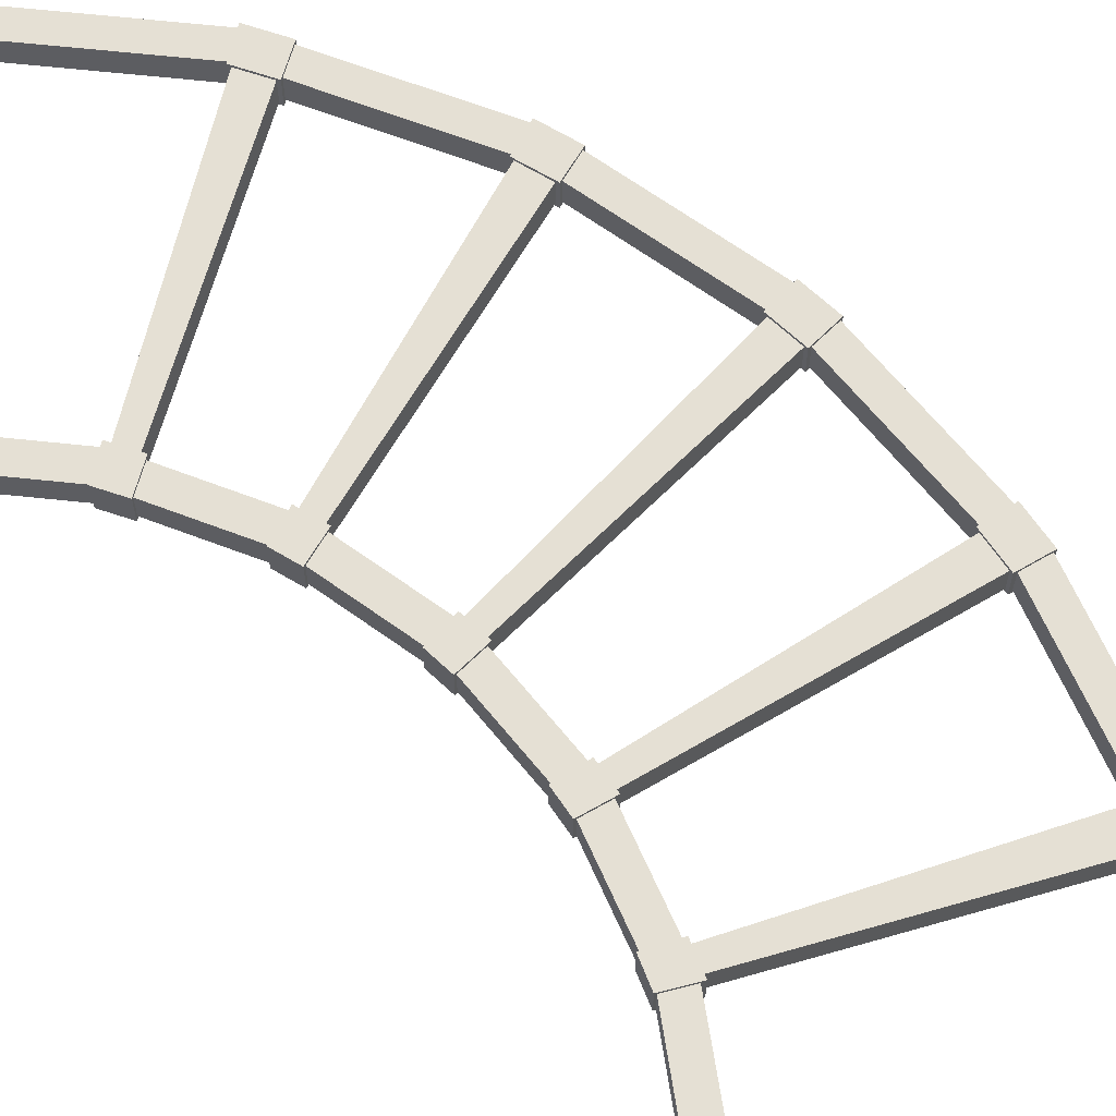
<metadata>
{"format":"obj","ext":"obj","renderer":"f3d","projection":"perspective","resolution":1024,"background":"white","views":[{"elev":65.2,"azim":-46.4,"up":"+Y"}]}
</metadata>
<code>
g Frame
v -15.37 -1.458 -16.16
v -15.37 0.2347 -16.16
v -14.12 0.2347 -17.29
v -14.12 -1.458 -17.29
v -15.07 0.2347 -18.52
v -14.12 0.2347 -17.29
v -15.37 0.2347 -16.16
v -16.26 0.2347 -17.32
v -16.26 0.2347 -17.32
v -16.26 -1.458 -17.32
v -15.07 -1.458 -18.52
v -15.07 0.2347 -18.52
v -16.26 -1.458 -17.32
v -15.37 -1.458 -16.16
v -14.12 -1.458 -17.29
v -15.07 -1.458 -18.52
v -15.07 -1.458 -18.52
v -14.12 -1.458 -17.29
v -14.12 0.2347 -17.29
v -15.07 0.2347 -18.52
v -15.37 0.2347 -16.16
v -15.37 -1.458 -16.16
v -16.26 -1.458 -17.32
v -16.26 0.2347 -17.32
v -3.374 0.2347 -27.39
v -2.126 0.2347 -28.52
v -2.126 -1.458 -28.52
v -3.374 -1.458 -27.39
v -2.126 0.2347 -28.52
v -3.374 0.2347 -27.39
v -4.59 0.2347 -28.98
v -3.392 0.2347 -30.17
v -4.59 -1.458 -28.98
v -3.392 -1.458 -30.17
v -3.392 0.2347 -30.17
v -4.59 0.2347 -28.98
v -3.374 -1.458 -27.39
v -2.126 -1.458 -28.52
v -3.392 -1.458 -30.17
v -4.59 -1.458 -28.98
v -4.59 -1.458 -28.98
v -4.59 0.2347 -28.98
v -3.374 0.2347 -27.39
v -3.374 -1.458 -27.39
v -3.392 -1.458 -30.17
v -2.126 -1.458 -28.52
v -2.126 0.2347 -28.52
v -3.392 0.2347 -30.17
v -14.49 0.1036 -17.47
v -3.348 0.1036 -27.65
v -3.348 -1.3 -27.65
v -14.49 -1.3 -17.47
v -4.36 0.1036 -28.97
v -3.348 0.1036 -27.65
v -14.49 0.1036 -17.47
v -15.13 0.1036 -18.31
v -15.13 -1.3 -18.31
v -4.36 -1.3 -28.97
v -4.36 0.1036 -28.97
v -15.13 0.1036 -18.31
v -3.348 -1.3 -27.65
v -4.36 -1.3 -28.97
v -15.13 -1.3 -18.31
v -14.49 -1.3 -17.47
v 3.18 -1.3 -21.41
v 3.18 0.1036 -21.41
v -2.324 0.1036 -28.58
v -2.324 -1.3 -28.58
v -2.324 0.1036 -28.58
v 3.18 0.1036 -21.41
v 1.967 0.1036 -20.7
v -3.355 0.1036 -27.64
v 1.967 -1.3 -20.7
v -3.355 -1.3 -27.64
v -3.355 0.1036 -27.64
v 1.967 0.1036 -20.7
v 1.967 -1.3 -20.7
v 3.18 -1.3 -21.41
v -2.324 -1.3 -28.58
v -3.355 -1.3 -27.64
v -12.32 -1.3 -12.39
v -15.51 -1.3 -16.54
v -15.51 0.1036 -16.54
v -12.32 0.1036 -12.39
v -12.32 0.1036 -12.39
v -15.51 0.1036 -16.54
v -14.48 0.1036 -17.48
v -11.11 0.1036 -13.09
v -14.48 0.1036 -17.48
v -14.48 -1.3 -17.48
v -11.11 -1.3 -13.09
v -11.11 0.1036 -13.09
v -14.48 -1.3 -17.48
v -15.51 -1.3 -16.54
v -12.32 -1.3 -12.39
v -11.11 -1.3 -13.09
v -11.93 -1.458 -11.18
v -11.93 0.2347 -11.18
v -10.44 0.2347 -11.98
v -10.44 -1.458 -11.98
v -11.11 0.2347 -13.42
v -10.44 0.2347 -11.98
v -11.93 0.2347 -11.18
v -12.55 0.2347 -12.53
v -12.55 0.2347 -12.53
v -12.55 -1.458 -12.53
v -11.11 -1.458 -13.42
v -11.11 0.2347 -13.42
v -12.55 -1.458 -12.53
v -11.93 -1.458 -11.18
v -10.44 -1.458 -11.98
v -11.11 -1.458 -13.42
v -11.11 -1.458 -13.42
v -10.44 -1.458 -11.98
v -10.44 0.2347 -11.98
v -11.11 0.2347 -13.42
v -11.93 0.2347 -11.18
v -11.93 -1.458 -11.18
v -12.55 -1.458 -12.53
v -12.55 0.2347 -12.53
v 2.553 0.2347 -18.95
v 4.045 0.2347 -19.73
v 4.045 -1.458 -19.73
v 2.553 -1.458 -18.95
v 4.045 0.2347 -19.73
v 2.553 0.2347 -18.95
v 1.719 0.2347 -20.76
v 3.177 0.2347 -21.61
v 1.719 -1.458 -20.76
v 3.177 -1.458 -21.61
v 3.177 0.2347 -21.61
v 1.719 0.2347 -20.76
v 2.553 -1.458 -18.95
v 4.045 -1.458 -19.73
v 3.177 -1.458 -21.61
v 1.719 -1.458 -20.76
v 1.719 -1.458 -20.76
v 1.719 0.2347 -20.76
v 2.553 0.2347 -18.95
v 2.553 -1.458 -18.95
v 3.177 -1.458 -21.61
v 4.045 -1.458 -19.73
v 4.045 0.2347 -19.73
v 3.177 0.2347 -21.61
v -10.7 0.1036 -12.13
v 2.643 0.1036 -19.19
v 2.643 -1.3 -19.19
v -10.7 -1.3 -12.13
v 1.976 0.1036 -20.71
v 2.643 0.1036 -19.19
v -10.7 0.1036 -12.13
v -11.12 0.1036 -13.09
v -11.12 -1.3 -13.09
v 1.976 -1.3 -20.71
v 1.976 0.1036 -20.71
v -11.12 0.1036 -13.09
v 2.643 -1.3 -19.19
v 1.976 -1.3 -20.71
v -11.12 -1.3 -13.09
v -10.7 -1.3 -12.13
v -9.801 -1.458 -5.44
v -9.801 0.2347 -5.44
v -8.16 0.2347 -5.827
v -8.16 -1.458 -5.827
v -8.481 0.2347 -7.289
v -8.16 0.2347 -5.827
v -9.801 0.2347 -5.44
v -10.1 0.2347 -6.808
v -10.1 0.2347 -6.808
v -10.1 -1.458 -6.808
v -8.481 -1.458 -7.289
v -8.481 0.2347 -7.289
v -10.1 -1.458 -6.808
v -9.801 -1.458 -5.44
v -8.16 -1.458 -5.827
v -8.481 -1.458 -7.289
v -8.481 -1.458 -7.289
v -8.16 -1.458 -5.827
v -8.16 0.2347 -5.827
v -8.481 0.2347 -7.289
v -9.801 0.2347 -5.44
v -9.801 -1.458 -5.44
v -10.1 -1.458 -6.808
v -10.1 0.2347 -6.808
v 6.18 0.2347 -9.285
v 7.822 0.2347 -9.668
v 7.822 -1.458 -9.668
v 6.18 -1.458 -9.285
v 7.822 0.2347 -9.668
v 6.18 0.2347 -9.285
v 5.755 0.2347 -11.22
v 7.379 0.2347 -11.68
v 5.755 -1.458 -11.22
v 7.379 -1.458 -11.68
v 7.379 0.2347 -11.68
v 5.755 0.2347 -11.22
v 6.18 -1.458 -9.285
v 7.822 -1.458 -9.668
v 7.379 -1.458 -11.68
v 5.755 -1.458 -11.22
v 5.755 -1.458 -11.22
v 5.755 0.2347 -11.22
v 6.18 0.2347 -9.285
v 6.18 -1.458 -9.285
v 7.379 -1.458 -11.68
v 7.822 -1.458 -9.668
v 7.822 0.2347 -9.668
v 7.379 0.2347 -11.68
v -8.369 0.1036 -6.001
v 6.329 0.1036 -9.494
v 6.329 -1.3 -9.494
v -8.369 -1.3 -6.001
v 5.99 0.1036 -11.11
v 6.329 0.1036 -9.494
v -8.369 0.1036 -6.001
v -8.584 0.1036 -7.023
v -8.584 -1.3 -7.023
v 5.99 -1.3 -11.11
v 5.99 0.1036 -11.11
v -8.584 0.1036 -7.023
v 6.329 -1.3 -9.494
v 5.99 -1.3 -11.11
v -8.584 -1.3 -7.023
v -8.369 -1.3 -6.001
v -9.172 -1.458 0.6932
v -9.172 0.2347 0.6932
v -7.486 0.2347 0.741
v -7.486 -1.458 0.741
v -7.486 0.2347 -0.741
v -7.486 0.2347 0.741
v -9.172 0.2347 0.6932
v -9.172 0.2347 -0.6932
v -9.172 0.2347 -0.6932
v -9.172 -1.458 -0.6932
v -7.486 -1.458 -0.741
v -7.486 0.2347 -0.741
v -9.172 -1.458 -0.6932
v -9.172 -1.458 0.6932
v -7.486 -1.458 0.741
v -7.486 -1.458 -0.741
v -7.486 -1.458 -0.741
v -7.486 -1.458 0.741
v -7.486 0.2347 0.741
v -7.486 0.2347 -0.741
v -9.172 0.2347 0.6932
v -9.172 -1.458 0.6932
v -9.172 -1.458 -0.6932
v -9.172 0.2347 -0.6932
v 7.272 0.2347 0.9901
v 8.959 0.2347 1.031
v 8.959 -1.458 1.031
v 7.272 -1.458 0.9901
v 8.959 0.2347 1.031
v 7.272 0.2347 0.9901
v 7.272 0.2347 -0.9901
v 8.959 0.2347 -1.031
v 7.272 -1.458 -0.9901
v 8.959 -1.458 -1.031
v 8.959 0.2347 -1.031
v 7.272 0.2347 -0.9901
v 7.272 -1.458 0.9901
v 8.959 -1.458 1.031
v 8.959 -1.458 -1.031
v 7.272 -1.458 -0.9901
v 7.272 -1.458 -0.9901
v 7.272 0.2347 -0.9901
v 7.272 0.2347 0.9901
v 7.272 -1.458 0.9901
v 8.959 -1.458 -1.031
v 8.959 -1.458 1.031
v 8.959 0.2347 1.031
v 8.959 0.2347 -1.031
v -7.648 0.1036 0.5213
v 7.47 0.1036 0.8248
v 7.47 -1.3 0.8248
v -7.648 -1.3 0.5213
v 7.471 0.1036 -0.8241
v 7.47 0.1036 0.8248
v -7.648 0.1036 0.5213
v -7.648 0.1036 -0.5209
v -7.648 -1.3 -0.5209
v 7.471 -1.3 -0.8241
v 7.471 0.1036 -0.8241
v -7.648 0.1036 -0.5209
v 7.47 -1.3 0.8248
v 7.471 -1.3 -0.8241
v -7.648 -1.3 -0.5209
v -7.648 -1.3 0.5213
v 7.329 -1.3 -11.49
v 7.329 0.1036 -11.49
v 3.87 0.1036 -19.84
v 3.87 -1.3 -19.84
v 3.87 0.1036 -19.84
v 7.329 0.1036 -11.49
v 5.98 0.1036 -11.11
v 2.635 0.1036 -19.19
v 5.98 -1.3 -11.11
v 2.635 -1.3 -19.19
v 2.635 0.1036 -19.19
v 5.98 0.1036 -11.11
v 5.98 -1.3 -11.11
v 7.329 -1.3 -11.49
v 3.87 -1.3 -19.84
v 2.635 -1.3 -19.19
v -9.923 -1.3 -6.647
v -11.93 -1.3 -11.48
v -11.93 0.1036 -11.48
v -9.923 0.1036 -6.647
v -9.923 0.1036 -6.647
v -11.93 0.1036 -11.48
v -10.69 0.1036 -12.13
v -8.574 0.1036 -7.025
v -10.69 0.1036 -12.13
v -10.69 -1.3 -12.13
v -8.574 -1.3 -7.025
v -8.574 0.1036 -7.025
v -10.69 -1.3 -12.13
v -11.93 -1.3 -11.48
v -9.923 -1.3 -6.647
v -8.574 -1.3 -7.025
v 8.86 -1.3 -0.8519
v 8.86 0.1036 -0.8519
v 7.68 0.1036 -9.815
v 7.68 -1.3 -9.815
v 7.68 0.1036 -9.815
v 8.86 0.1036 -0.8519
v 7.461 0.1036 -0.8239
v 6.32 0.1036 -9.492
v 7.461 -1.3 -0.8239
v 6.32 -1.3 -9.492
v 6.32 0.1036 -9.492
v 7.461 0.1036 -0.8239
v 7.461 -1.3 -0.8239
v 8.86 -1.3 -0.8519
v 7.68 -1.3 -9.815
v 6.32 -1.3 -9.492
v -9.037 -1.3 -0.493
v -9.72 -1.3 -5.68
v -9.72 0.1036 -5.68
v -9.037 0.1036 -0.493
v -9.037 0.1036 -0.493
v -9.72 0.1036 -5.68
v -8.36 0.1036 -6.003
v -7.638 0.1036 -0.5211
v -8.36 0.1036 -6.003
v -8.36 -1.3 -6.003
v -7.638 -1.3 -0.5211
v -7.638 0.1036 -0.5211
v -8.36 -1.3 -6.003
v -9.72 -1.3 -5.68
v -9.037 -1.3 -0.493
v -7.638 -1.3 -0.5211
v 7.68 -1.3 9.816
v 7.68 0.1036 9.816
v 8.86 0.1036 0.8527
v 8.86 -1.3 0.8527
v 8.86 0.1036 0.8527
v 7.68 0.1036 9.816
v 6.32 0.1036 9.493
v 7.461 0.1036 0.8246
v 6.32 -1.3 9.493
v 7.461 -1.3 0.8246
v 7.461 0.1036 0.8246
v 6.32 0.1036 9.493
v 6.32 -1.3 9.493
v 7.68 -1.3 9.816
v 8.86 -1.3 0.8527
v 7.461 -1.3 0.8246
v -9.72 -1.3 5.681
v -9.037 -1.3 0.4935
v -9.037 0.1036 0.4935
v -9.72 0.1036 5.681
v -9.72 0.1036 5.681
v -9.037 0.1036 0.4935
v -7.638 0.1036 0.5215
v -8.36 0.1036 6.004
v -7.638 0.1036 0.5215
v -7.638 -1.3 0.5215
v -8.36 -1.3 6.004
v -8.36 0.1036 6.004
v -7.638 -1.3 0.5215
v -9.037 -1.3 0.4935
v -9.72 -1.3 5.681
v -8.36 -1.3 6.004
v -10.1 -1.458 6.806
v -10.1 0.2347 6.806
v -8.481 0.2347 7.287
v -8.481 -1.458 7.287
v -8.16 0.2347 5.829
v -8.481 0.2347 7.287
v -10.1 0.2347 6.806
v -9.801 0.2347 5.442
v -9.801 0.2347 5.442
v -9.801 -1.458 5.442
v -8.16 -1.458 5.829
v -8.16 0.2347 5.829
v -9.801 -1.458 5.442
v -10.1 -1.458 6.806
v -8.481 -1.458 7.287
v -8.16 -1.458 5.829
v -8.16 -1.458 5.829
v -8.481 -1.458 7.287
v -8.481 0.2347 7.287
v -8.16 0.2347 5.829
v -10.1 0.2347 6.806
v -10.1 -1.458 6.806
v -9.801 -1.458 5.442
v -9.801 0.2347 5.442
v 5.755 0.2347 11.22
v 7.379 0.2347 11.68
v 7.379 -1.458 11.68
v 5.755 -1.458 11.22
v 7.379 0.2347 11.68
v 5.755 0.2347 11.22
v 6.18 0.2347 9.285
v 7.822 0.2347 9.668
v 6.18 -1.458 9.285
v 7.822 -1.458 9.668
v 7.822 0.2347 9.668
v 6.18 0.2347 9.285
v 5.755 -1.458 11.22
v 7.379 -1.458 11.68
v 7.822 -1.458 9.668
v 6.18 -1.458 9.285
v 6.18 -1.458 9.285
v 6.18 0.2347 9.285
v 5.755 0.2347 11.22
v 5.755 -1.458 11.22
v 7.822 -1.458 9.668
v 7.379 -1.458 11.68
v 7.379 0.2347 11.68
v 7.822 0.2347 9.668
v -8.584 0.1036 7.023
v 5.99 0.1036 11.11
v 5.99 -1.3 11.11
v -8.584 -1.3 7.023
v 6.329 0.1036 9.495
v 5.99 0.1036 11.11
v -8.584 0.1036 7.023
v -8.369 0.1036 6.002
v -8.369 -1.3 6.002
v 6.329 -1.3 9.495
v 6.329 0.1036 9.495
v -8.369 0.1036 6.002
v 5.99 -1.3 11.11
v 6.329 -1.3 9.495
v -8.369 -1.3 6.002
v -8.584 -1.3 7.023
v 3.869 -1.3 19.84
v 3.869 0.1036 19.84
v 7.329 0.1036 11.49
v 7.329 -1.3 11.49
v 7.329 0.1036 11.49
v 3.869 0.1036 19.84
v 2.634 0.1036 19.19
v 5.98 0.1036 11.11
v 2.634 -1.3 19.19
v 5.98 -1.3 11.11
v 5.98 0.1036 11.11
v 2.634 0.1036 19.19
v 2.634 -1.3 19.19
v 3.869 -1.3 19.84
v 7.329 -1.3 11.49
v 5.98 -1.3 11.11
v -11.93 -1.3 11.48
v -9.923 -1.3 6.647
v -9.923 0.1036 6.647
v -11.93 0.1036 11.48
v -11.93 0.1036 11.48
v -9.923 0.1036 6.647
v -8.574 0.1036 7.026
v -10.69 0.1036 12.13
v -8.574 0.1036 7.026
v -8.574 -1.3 7.026
v -10.69 -1.3 12.13
v -10.69 0.1036 12.13
v -8.574 -1.3 7.026
v -9.923 -1.3 6.647
v -11.93 -1.3 11.48
v -10.69 -1.3 12.13
v -12.54 -1.458 12.51
v -12.54 0.2347 12.51
v -11.09 0.2347 13.4
v -11.09 -1.458 13.4
v -10.45 0.2347 12
v -11.09 0.2347 13.4
v -12.54 0.2347 12.51
v -11.94 0.2347 11.21
v -11.94 0.2347 11.21
v -11.94 -1.458 11.21
v -10.45 -1.458 12
v -10.45 0.2347 12
v -11.94 -1.458 11.21
v -12.54 -1.458 12.51
v -11.09 -1.458 13.4
v -10.45 -1.458 12
v -10.45 -1.458 12
v -11.09 -1.458 13.4
v -11.09 0.2347 13.4
v -10.45 0.2347 12
v -12.54 0.2347 12.51
v -12.54 -1.458 12.51
v -11.94 -1.458 11.21
v -11.94 0.2347 11.21
v 1.719 0.2347 20.76
v 3.177 0.2347 21.61
v 3.177 -1.458 21.61
v 1.719 -1.458 20.76
v 3.177 0.2347 21.61
v 1.719 0.2347 20.76
v 2.553 0.2347 18.95
v 4.045 0.2347 19.73
v 2.553 -1.458 18.95
v 4.045 -1.458 19.73
v 4.045 0.2347 19.73
v 2.553 0.2347 18.95
v 1.719 -1.458 20.76
v 3.177 -1.458 21.61
v 4.045 -1.458 19.73
v 2.553 -1.458 18.95
v 2.553 -1.458 18.95
v 2.553 0.2347 18.95
v 1.719 0.2347 20.76
v 1.719 -1.458 20.76
v 4.045 -1.458 19.73
v 3.177 -1.458 21.61
v 3.177 0.2347 21.61
v 4.045 0.2347 19.73
v -11.12 0.1036 13.09
v 1.975 0.1036 20.71
v 1.975 -1.3 20.71
v -11.12 -1.3 13.09
v 2.643 0.1036 19.19
v 1.975 0.1036 20.71
v -11.12 0.1036 13.09
v -10.7 0.1036 12.13
v -10.7 -1.3 12.13
v 2.643 -1.3 19.19
v 2.643 0.1036 19.19
v -10.7 0.1036 12.13
v 1.975 -1.3 20.71
v 2.643 -1.3 19.19
v -10.7 -1.3 12.13
v -11.12 -1.3 13.09
v -2.325 -1.3 28.58
v -2.325 0.1036 28.58
v 3.179 0.1036 21.41
v 3.179 -1.3 21.41
v 3.179 0.1036 21.41
v -2.325 0.1036 28.58
v -3.356 0.1036 27.64
v 1.967 0.1036 20.7
v -3.356 -1.3 27.64
v 1.967 -1.3 20.7
v 1.967 0.1036 20.7
v -3.356 0.1036 27.64
v -3.356 -1.3 27.64
v -2.325 -1.3 28.58
v 3.179 -1.3 21.41
v 1.967 -1.3 20.7
v -15.51 -1.3 16.54
v -12.32 -1.3 12.39
v -12.32 0.1036 12.39
v -15.51 0.1036 16.54
v -15.51 0.1036 16.54
v -12.32 0.1036 12.39
v -11.11 0.1036 13.09
v -14.48 0.1036 17.48
v -11.11 0.1036 13.09
v -11.11 -1.3 13.09
v -14.48 -1.3 17.48
v -14.48 0.1036 17.48
v -11.11 -1.3 13.09
v -12.32 -1.3 12.39
v -15.51 -1.3 16.54
v -14.48 -1.3 17.48
v -16.26 -1.458 17.32
v -16.26 0.2347 17.32
v -15.07 0.2347 18.52
v -15.07 -1.458 18.52
v -14.15 0.2347 17.35
v -15.07 0.2347 18.52
v -16.26 0.2347 17.32
v -15.4 0.2347 16.22
v -15.4 0.2347 16.22
v -15.4 -1.458 16.22
v -14.15 -1.458 17.35
v -14.15 0.2347 17.35
v -15.4 -1.458 16.22
v -16.26 -1.458 17.32
v -15.07 -1.458 18.52
v -14.15 -1.458 17.35
v -14.15 -1.458 17.35
v -15.07 -1.458 18.52
v -15.07 0.2347 18.52
v -14.15 0.2347 17.35
v -16.26 0.2347 17.32
v -16.26 -1.458 17.32
v -15.4 -1.458 16.22
v -15.4 0.2347 16.22
v -4.59 0.2347 28.98
v -3.392 0.2347 30.17
v -3.392 -1.458 30.17
v -4.59 -1.458 28.98
v -3.392 0.2347 30.17
v -4.59 0.2347 28.98
v -3.374 0.2347 27.39
v -2.126 0.2347 28.52
v -3.374 -1.458 27.39
v -2.126 -1.458 28.52
v -2.126 0.2347 28.52
v -3.374 0.2347 27.39
v -4.59 -1.458 28.98
v -3.392 -1.458 30.17
v -2.126 -1.458 28.52
v -3.374 -1.458 27.39
v -3.374 -1.458 27.39
v -3.374 0.2347 27.39
v -4.59 0.2347 28.98
v -4.59 -1.458 28.98
v -2.126 -1.458 28.52
v -3.392 -1.458 30.17
v -3.392 0.2347 30.17
v -2.126 0.2347 28.52
v -15.13 0.1036 18.31
v -4.361 0.1036 28.97
v -4.361 -1.3 28.97
v -15.13 -1.3 18.31
v -3.348 0.1036 27.65
v -4.361 0.1036 28.97
v -15.13 0.1036 18.31
v -14.49 0.1036 17.48
v -14.49 -1.3 17.48
v -3.348 -1.3 27.65
v -3.348 0.1036 27.65
v -14.49 0.1036 17.48
v -4.361 -1.3 28.97
v -3.348 -1.3 27.65
v -14.49 -1.3 17.48
v -15.13 -1.3 18.31
g Frame_0
f 3 2 1
f 4 3 1
f 7 6 5
f 8 7 5
f 11 10 9
f 12 11 9
f 15 14 13
f 16 15 13
f 19 18 17
f 20 19 17
f 23 22 21
f 24 23 21
f 27 26 25
f 28 27 25
f 31 30 29
f 32 31 29
f 35 34 33
f 36 35 33
f 39 38 37
f 40 39 37
f 43 42 41
f 44 43 41
f 47 46 45
f 48 47 45
f 51 50 49
f 52 51 49
f 55 54 53
f 56 55 53
f 59 58 57
f 60 59 57
f 63 62 61
f 64 63 61
f 67 66 65
f 68 67 65
f 71 70 69
f 72 71 69
f 75 74 73
f 76 75 73
f 79 78 77
f 80 79 77
f 83 82 81
f 84 83 81
f 87 86 85
f 88 87 85
f 91 90 89
f 92 91 89
f 95 94 93
f 96 95 93
f 99 98 97
f 100 99 97
f 103 102 101
f 104 103 101
f 107 106 105
f 108 107 105
f 111 110 109
f 112 111 109
f 115 114 113
f 116 115 113
f 119 118 117
f 120 119 117
f 123 122 121
f 124 123 121
f 127 126 125
f 128 127 125
f 131 130 129
f 132 131 129
f 135 134 133
f 136 135 133
f 139 138 137
f 140 139 137
f 143 142 141
f 144 143 141
f 147 146 145
f 148 147 145
f 151 150 149
f 152 151 149
f 155 154 153
f 156 155 153
f 159 158 157
f 160 159 157
f 163 162 161
f 164 163 161
f 167 166 165
f 168 167 165
f 171 170 169
f 172 171 169
f 175 174 173
f 176 175 173
f 179 178 177
f 180 179 177
f 183 182 181
f 184 183 181
f 187 186 185
f 188 187 185
f 191 190 189
f 192 191 189
f 195 194 193
f 196 195 193
f 199 198 197
f 200 199 197
f 203 202 201
f 204 203 201
f 207 206 205
f 208 207 205
f 211 210 209
f 212 211 209
f 215 214 213
f 216 215 213
f 219 218 217
f 220 219 217
f 223 222 221
f 224 223 221
f 227 226 225
f 228 227 225
f 231 230 229
f 232 231 229
f 235 234 233
f 236 235 233
f 239 238 237
f 240 239 237
f 243 242 241
f 244 243 241
f 247 246 245
f 248 247 245
f 251 250 249
f 252 251 249
f 255 254 253
f 256 255 253
f 259 258 257
f 260 259 257
f 263 262 261
f 264 263 261
f 267 266 265
f 268 267 265
f 271 270 269
f 272 271 269
f 275 274 273
f 276 275 273
f 279 278 277
f 280 279 277
f 283 282 281
f 284 283 281
f 287 286 285
f 288 287 285
f 291 290 289
f 292 291 289
f 295 294 293
f 296 295 293
f 299 298 297
f 300 299 297
f 303 302 301
f 304 303 301
f 307 306 305
f 308 307 305
f 311 310 309
f 312 311 309
f 315 314 313
f 316 315 313
f 319 318 317
f 320 319 317
f 323 322 321
f 324 323 321
f 327 326 325
f 328 327 325
f 331 330 329
f 332 331 329
f 335 334 333
f 336 335 333
f 339 338 337
f 340 339 337
f 343 342 341
f 344 343 341
f 347 346 345
f 348 347 345
f 351 350 349
f 352 351 349
f 355 354 353
f 356 355 353
f 359 358 357
f 360 359 357
f 363 362 361
f 364 363 361
f 367 366 365
f 368 367 365
f 371 370 369
f 372 371 369
f 375 374 373
f 376 375 373
f 379 378 377
f 380 379 377
f 383 382 381
f 384 383 381
f 387 386 385
f 388 387 385
f 391 390 389
f 392 391 389
f 395 394 393
f 396 395 393
f 399 398 397
f 400 399 397
f 403 402 401
f 404 403 401
f 407 406 405
f 408 407 405
f 411 410 409
f 412 411 409
f 415 414 413
f 416 415 413
f 419 418 417
f 420 419 417
f 423 422 421
f 424 423 421
f 427 426 425
f 428 427 425
f 431 430 429
f 432 431 429
f 435 434 433
f 436 435 433
f 439 438 437
f 440 439 437
f 443 442 441
f 444 443 441
f 447 446 445
f 448 447 445
f 451 450 449
f 452 451 449
f 455 454 453
f 456 455 453
f 459 458 457
f 460 459 457
f 463 462 461
f 464 463 461
f 467 466 465
f 468 467 465
f 471 470 469
f 472 471 469
f 475 474 473
f 476 475 473
f 479 478 477
f 480 479 477
f 483 482 481
f 484 483 481
f 487 486 485
f 488 487 485
f 491 490 489
f 492 491 489
f 495 494 493
f 496 495 493
f 499 498 497
f 500 499 497
f 503 502 501
f 504 503 501
f 507 506 505
f 508 507 505
f 511 510 509
f 512 511 509
f 515 514 513
f 516 515 513
f 519 518 517
f 520 519 517
f 523 522 521
f 524 523 521
f 527 526 525
f 528 527 525
f 531 530 529
f 532 531 529
f 535 534 533
f 536 535 533
f 539 538 537
f 540 539 537
f 543 542 541
f 544 543 541
f 547 546 545
f 548 547 545
f 551 550 549
f 552 551 549
f 555 554 553
f 556 555 553
f 559 558 557
f 560 559 557
f 563 562 561
f 564 563 561
f 567 566 565
f 568 567 565
f 571 570 569
f 572 571 569
f 575 574 573
f 576 575 573
f 579 578 577
f 580 579 577
f 583 582 581
f 584 583 581
f 587 586 585
f 588 587 585
f 591 590 589
f 592 591 589
f 595 594 593
f 596 595 593
f 599 598 597
f 600 599 597
f 603 602 601
f 604 603 601
f 607 606 605
f 608 607 605
f 611 610 609
f 612 611 609
f 615 614 613
f 616 615 613
f 619 618 617
f 620 619 617
f 623 622 621
f 624 623 621
f 627 626 625
f 628 627 625
f 631 630 629
f 632 631 629
f 635 634 633
f 636 635 633
f 639 638 637
f 640 639 637

</code>
